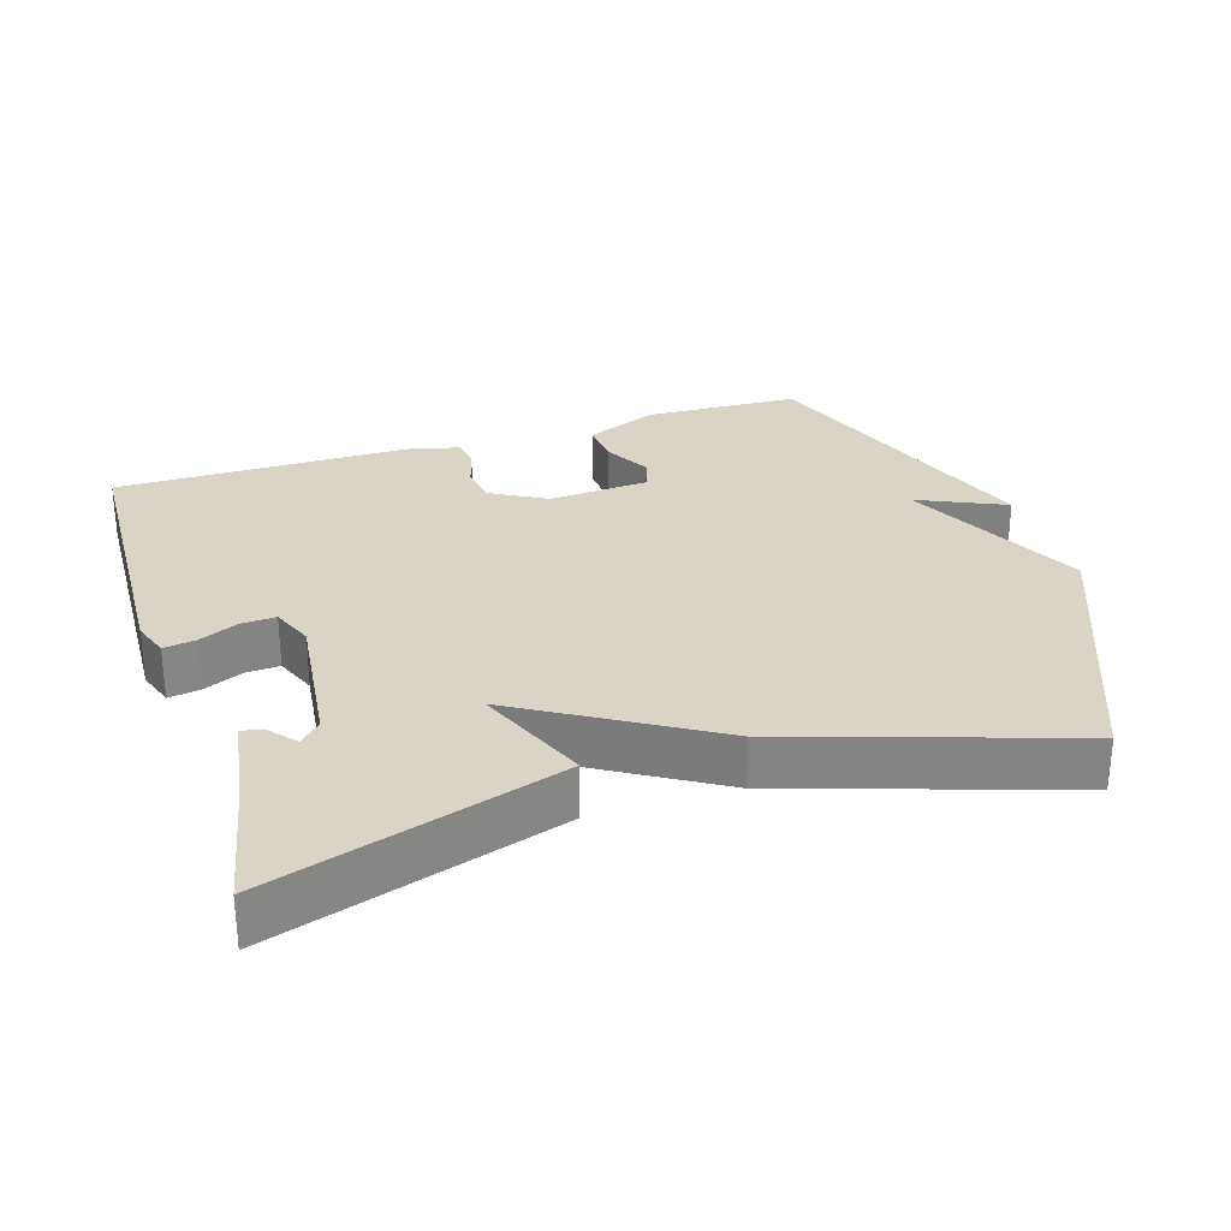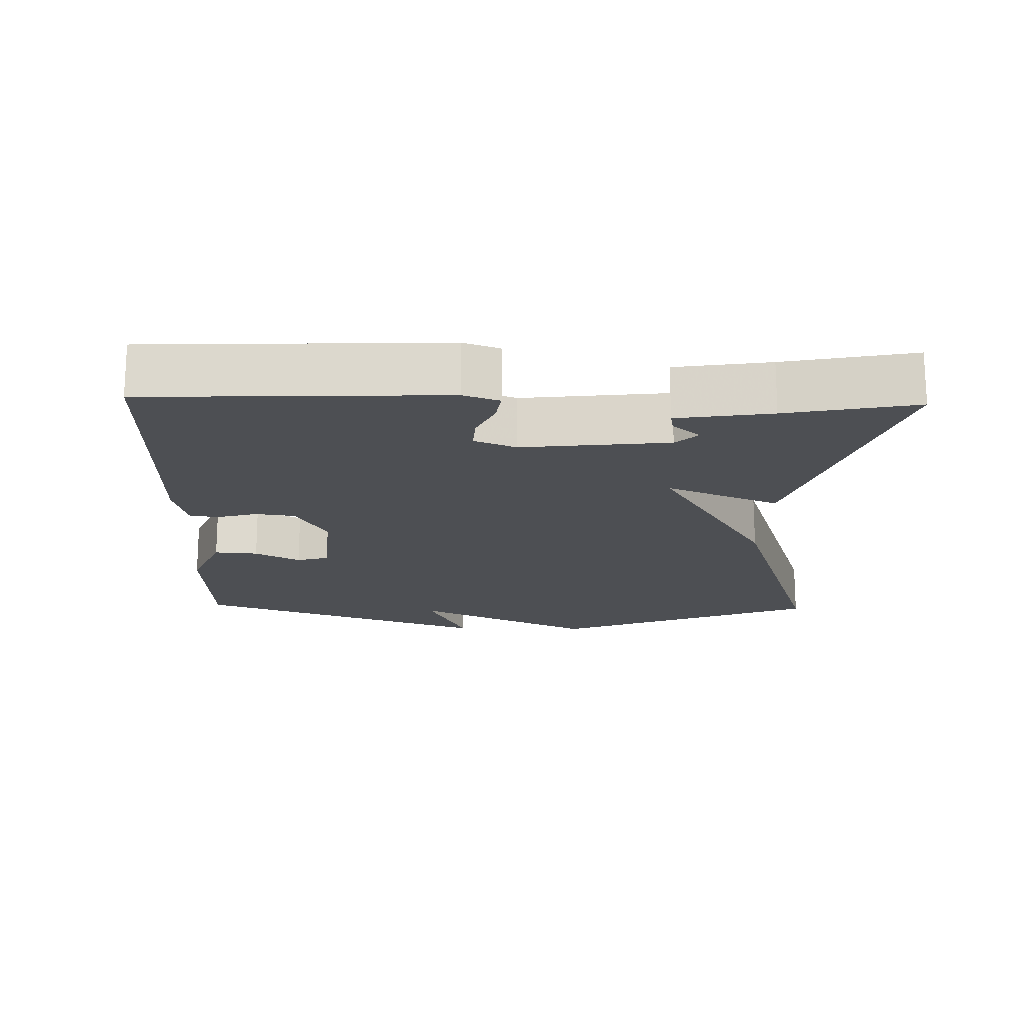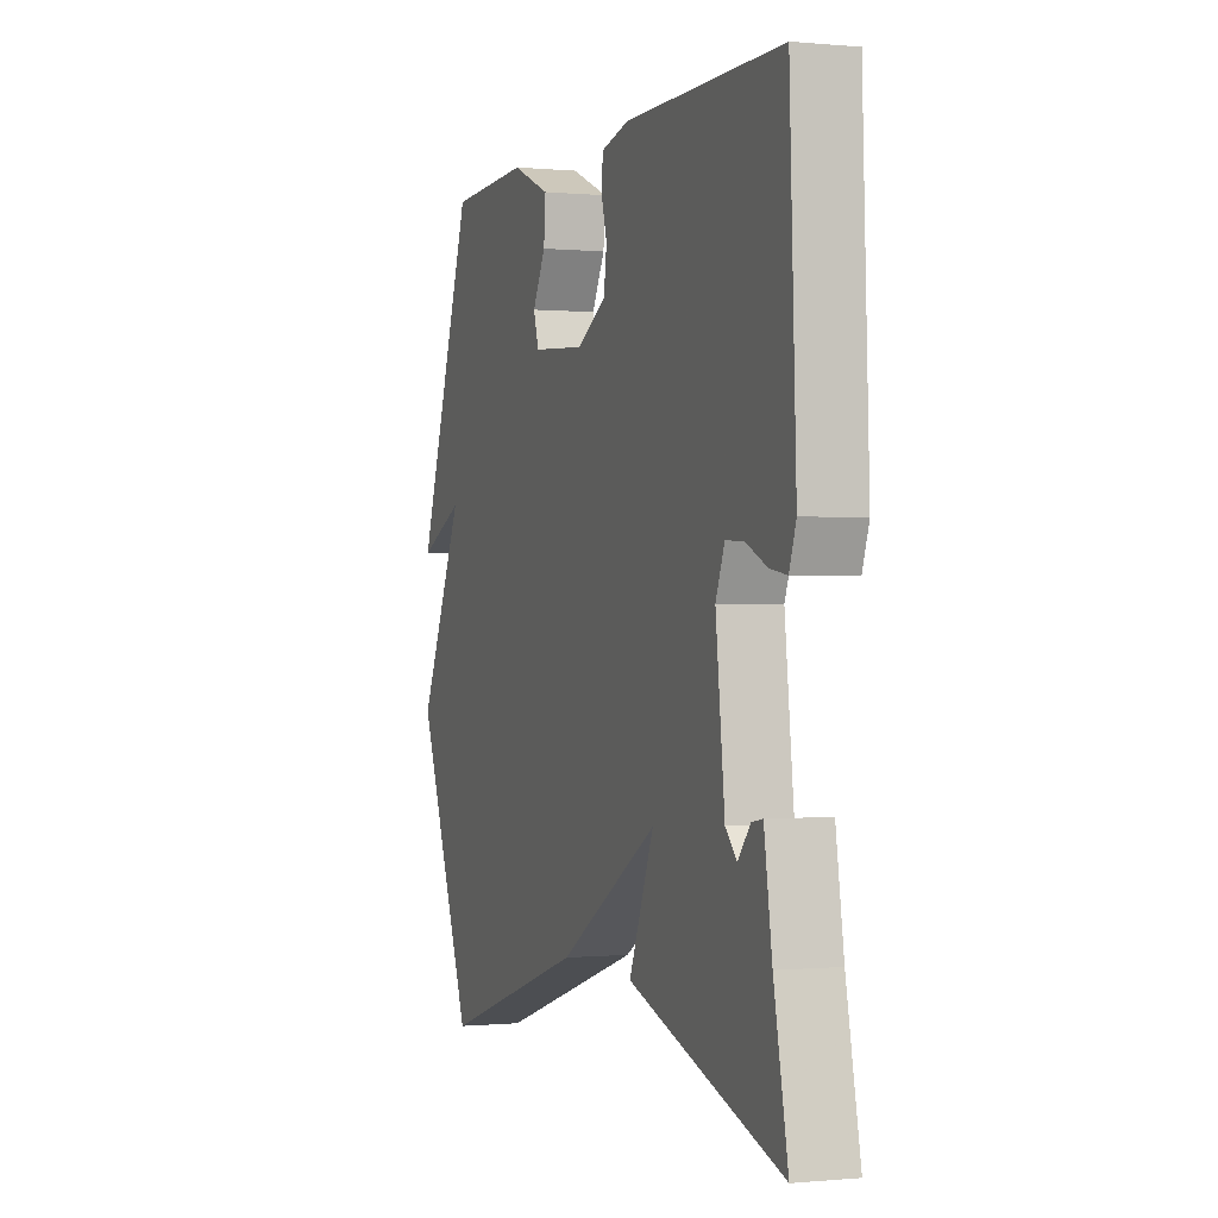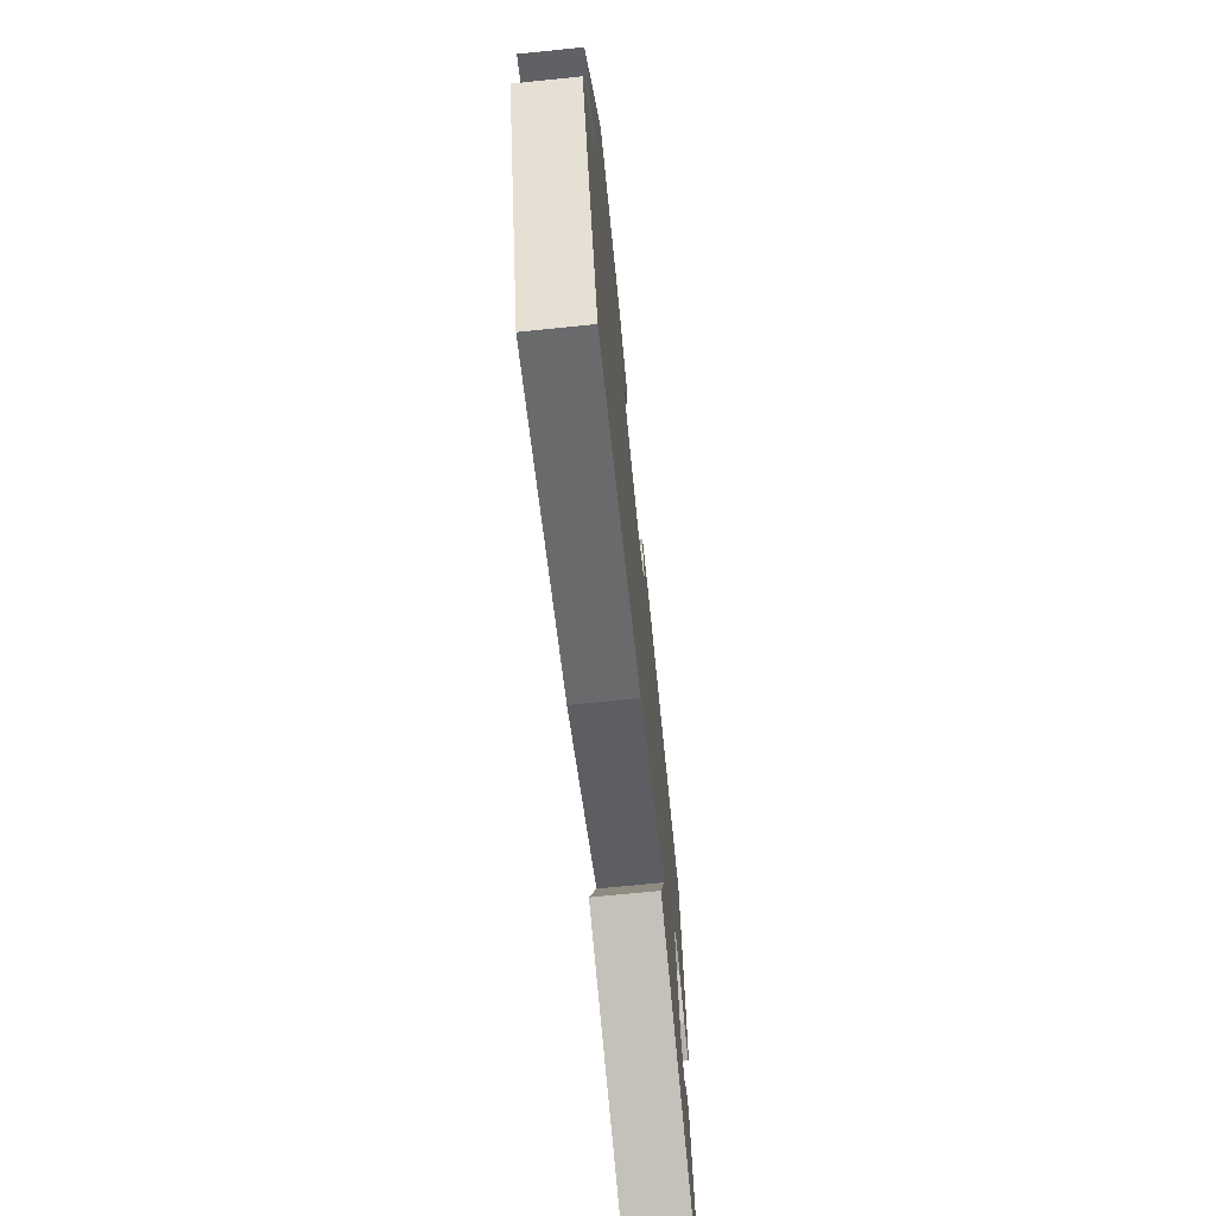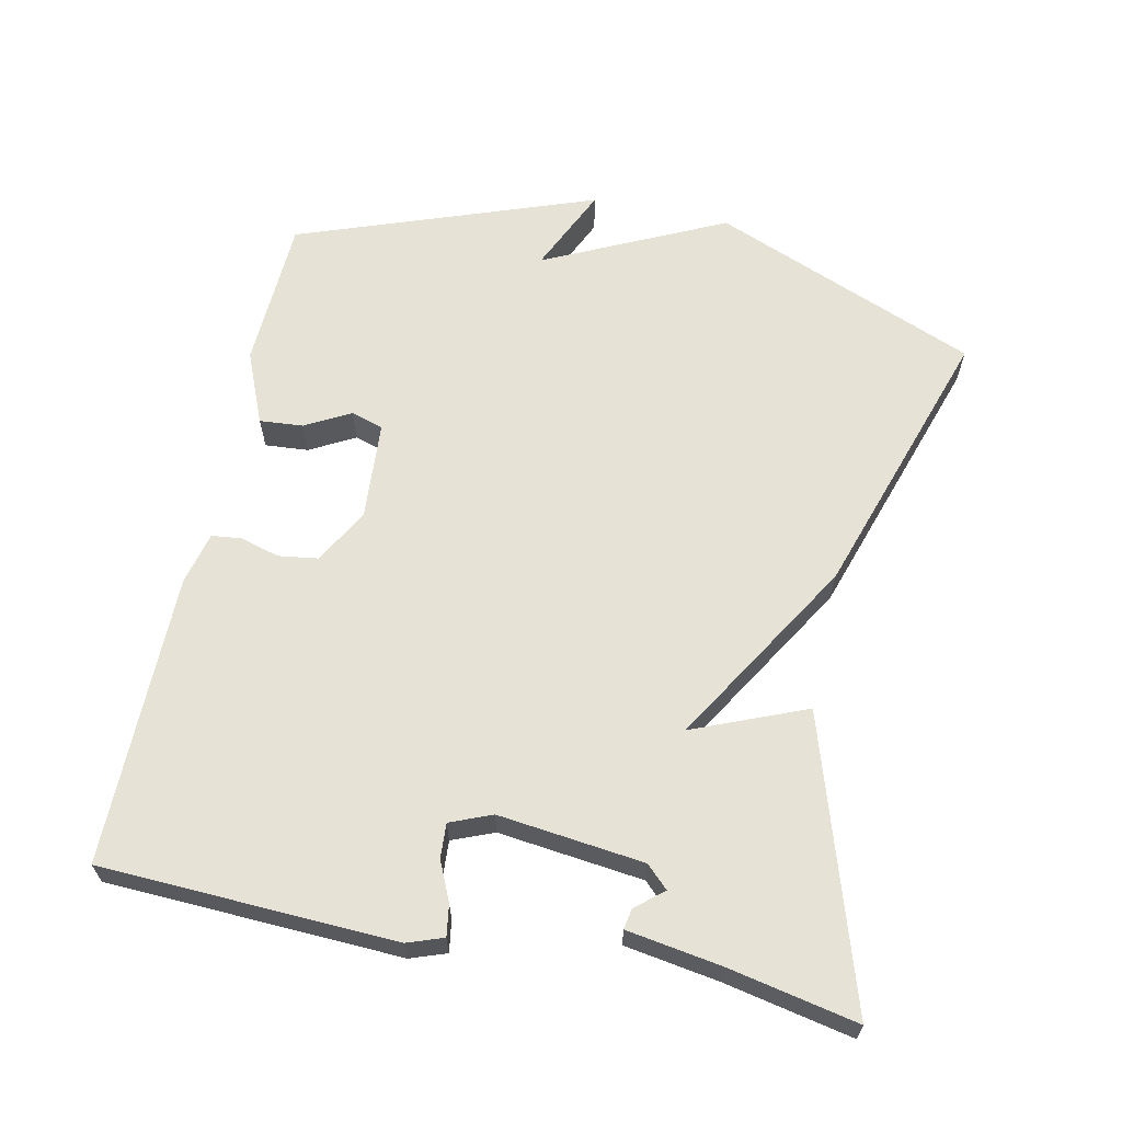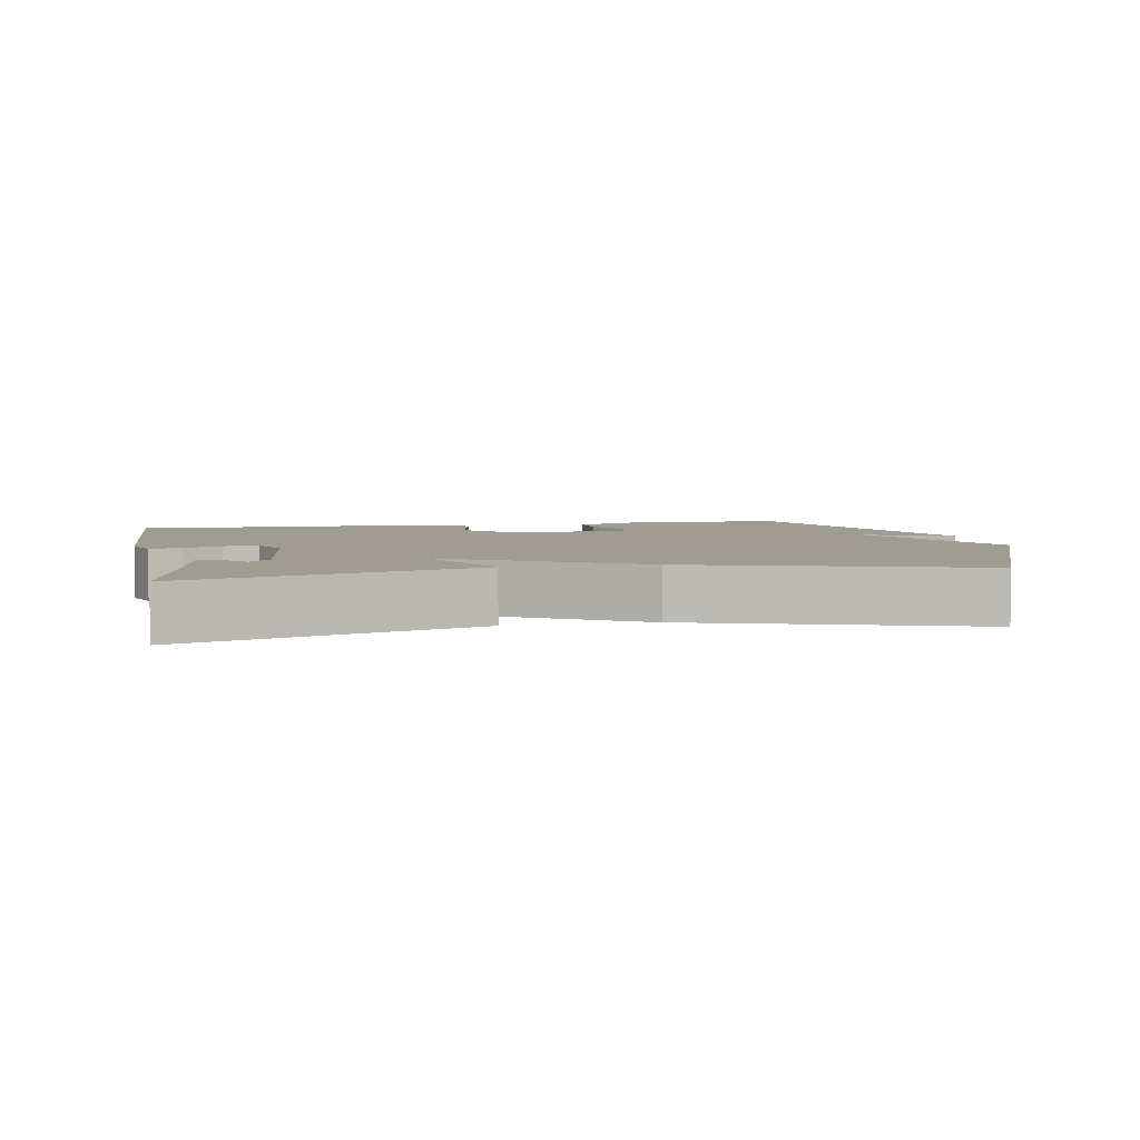
<metadata>
{"format":"obj","ext":"obj","renderer":"f3d","projection":"perspective","resolution":1024,"background":"white","views":[{"elev":28.9,"azim":162.4,"up":"+Y"},{"elev":-17.6,"azim":88.5,"up":"+Y"},{"elev":-0.2,"azim":70.4,"up":"+Z"},{"elev":-70.7,"azim":-84.2,"up":"+Z"},{"elev":63.5,"azim":102.0,"up":"+Y"},{"elev":4.5,"azim":168.8,"up":"+Y"}]}
</metadata>
<code>
v -0.5 0.07 0.5
v -0.283 0.07 0.509
v -0.18 0.07 0.466
v -0.185 0.07 0.404
v -0.22 0.07 0.34
v -0.206 0.07 0.294
v -0.064 0.07 0.284
v 0.014 0.07 0.328
v 0.022 0.07 0.384
v 0.006 0.07 0.44
v 0.011 0.07 0.482
v 0.085 0.07 0.5
v 0.5 0.07 0.5
v 0.517 0.07 0.083
v 0.499 0.07 0.032
v 0.454 0.07 0.039
v 0.399 0.07 0.064
v 0.35 0.07 0.067
v 0.326 0.07 0.008
v 0.35 0.07 -0.198
v 0.38 0.07 -0.229
v 0.413 0.07 -0.19
v 0.442 0.07 -0.185
v 0.463 0.07 -0.318
v 0.5 0.07 -0.5
v 0.093 0.07 -0.372
v 0.159 0.07 -0.212
v -0.107 0.07 -0.372
v -0.5 0.07 -0.5
v -0.654 0.07 -0.123
v -0.531 0.07 0.133
v -0.654 0.07 0.077
v -0.5 0 0.5
v -0.283 0 0.509
v -0.18 0 0.466
v -0.185 0 0.404
v -0.22 0 0.34
v -0.206 0 0.294
v -0.064 0 0.284
v 0.014 0 0.328
v 0.022 0 0.384
v 0.006 0 0.44
v 0.011 0 0.482
v 0.085 0 0.5
v 0.5 0 0.5
v 0.517 0 0.083
v 0.499 0 0.032
v 0.454 0 0.039
v 0.399 0 0.064
v 0.35 0 0.067
v 0.326 0 0.008
v 0.35 0 -0.198
v 0.38 0 -0.229
v 0.413 0 -0.19
v 0.442 0 -0.185
v 0.463 0 -0.318
v 0.5 0 -0.5
v 0.093 0 -0.372
v 0.159 0 -0.212
v -0.107 0 -0.372
v -0.5 0 -0.5
v -0.654 0 -0.123
v -0.531 0 0.133
v -0.654 0 0.077
f 3 4 5
f 2 3 5
f 1 2 5
f 32 1 5
f 31 32 5
f 29 30 31
f 28 29 31
f 27 28 31
f 24 25 26 27
f 21 22 23 24
f 24 27 31
f 21 24 31
f 20 21 31
f 15 16 17
f 14 15 17
f 13 14 17
f 12 13 17
f 11 12 17
f 10 11 17
f 9 10 17
f 8 9 17 18
f 7 8 18 19
f 31 5 6
f 19 20 31
f 7 19 31
f 6 7 31
f 37 36 35
f 37 35 34
f 37 34 33
f 37 33 64
f 37 64 63
f 63 62 61
f 63 61 60
f 63 60 59
f 59 58 57 56
f 56 55 54 53
f 63 59 56
f 63 56 53
f 63 53 52
f 49 48 47
f 49 47 46
f 49 46 45
f 49 45 44
f 49 44 43
f 49 43 42
f 49 42 41
f 50 49 41 40
f 51 50 40 39
f 38 37 63
f 63 52 51
f 63 51 39
f 63 39 38
f 1 33 34 2
f 2 34 35 3
f 3 35 36 4
f 4 36 37 5
f 5 37 38 6
f 6 38 39 7
f 7 39 40 8
f 8 40 41 9
f 9 41 42 10
f 10 42 43 11
f 11 43 44 12
f 12 44 45 13
f 13 45 46 14
f 14 46 47 15
f 15 47 48 16
f 16 48 49 17
f 17 49 50 18
f 18 50 51 19
f 19 51 52 20
f 20 52 53 21
f 21 53 54 22
f 22 54 55 23
f 23 55 56 24
f 24 56 57 25
f 25 57 58 26
f 26 58 59 27
f 27 59 60 28
f 28 60 61 29
f 29 61 62 30
f 30 62 63 31
f 31 63 64 32
f 32 64 33 1

</code>
